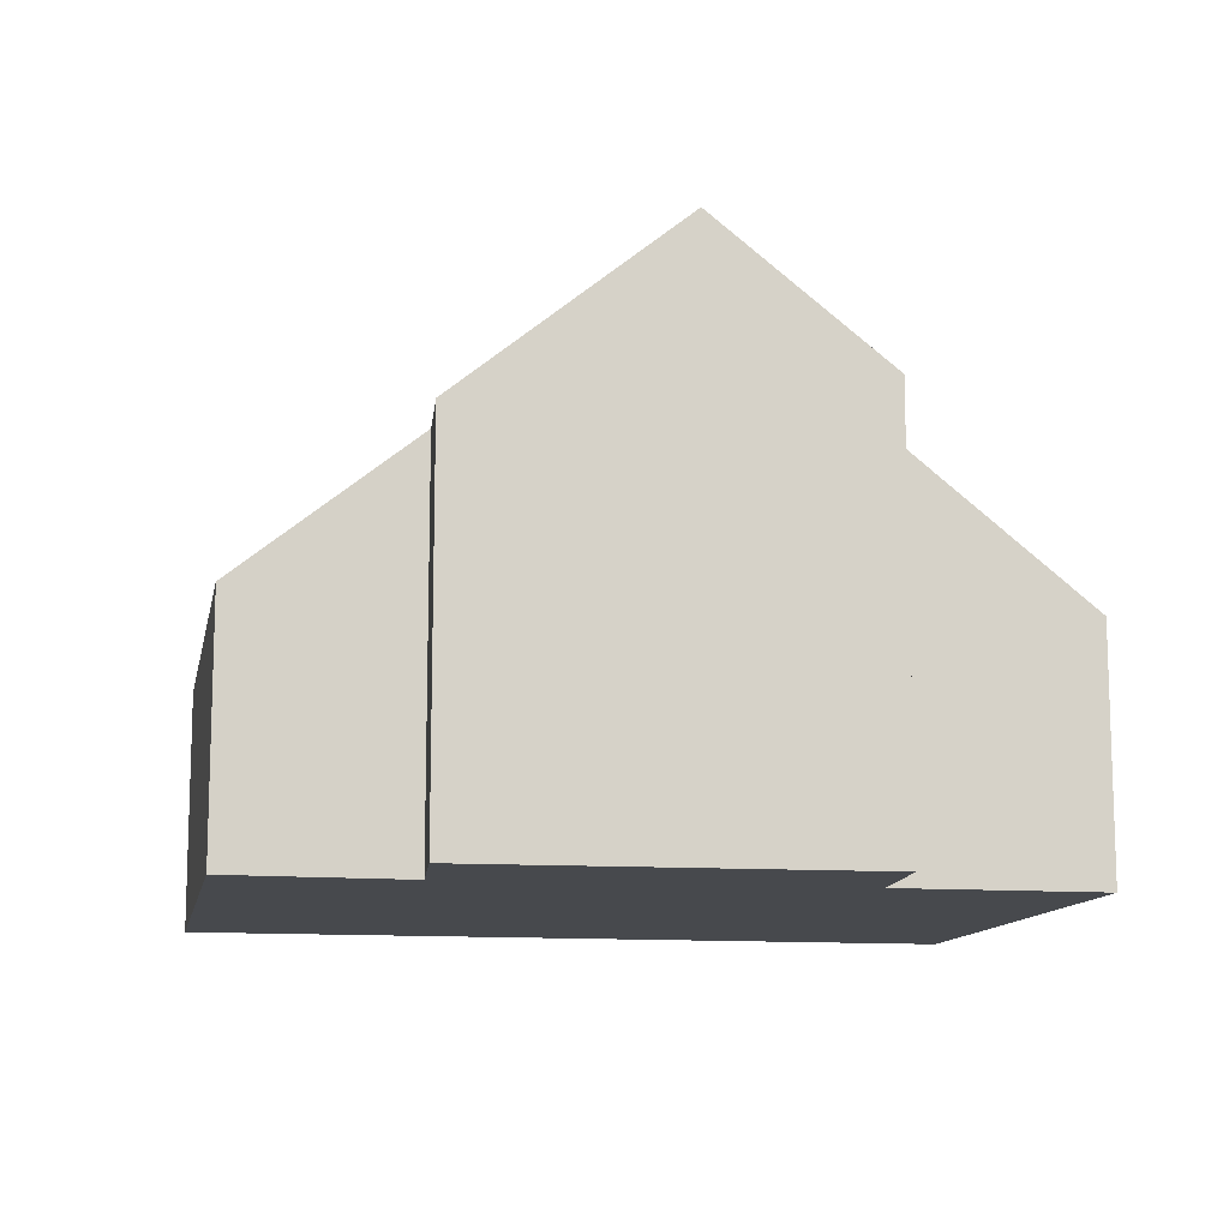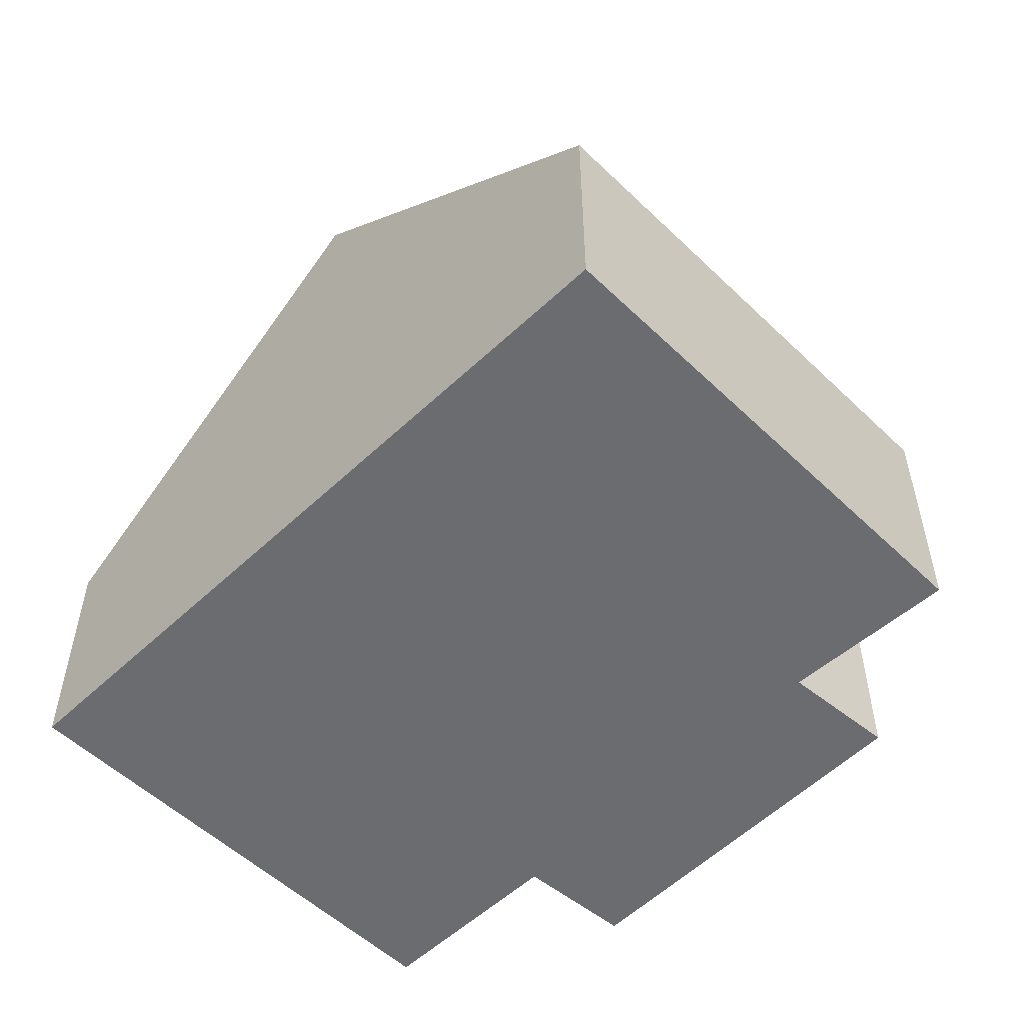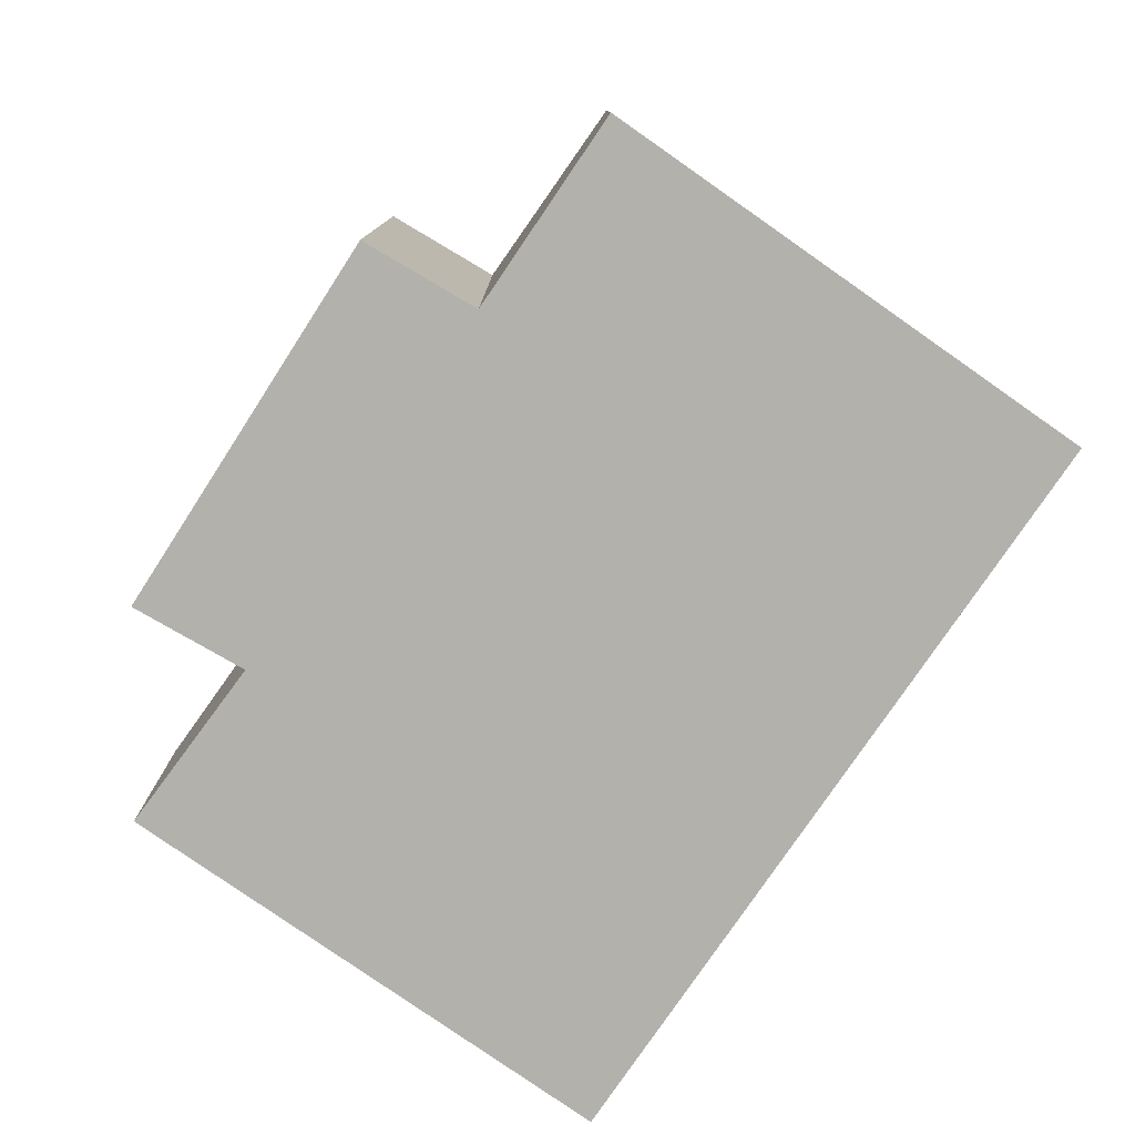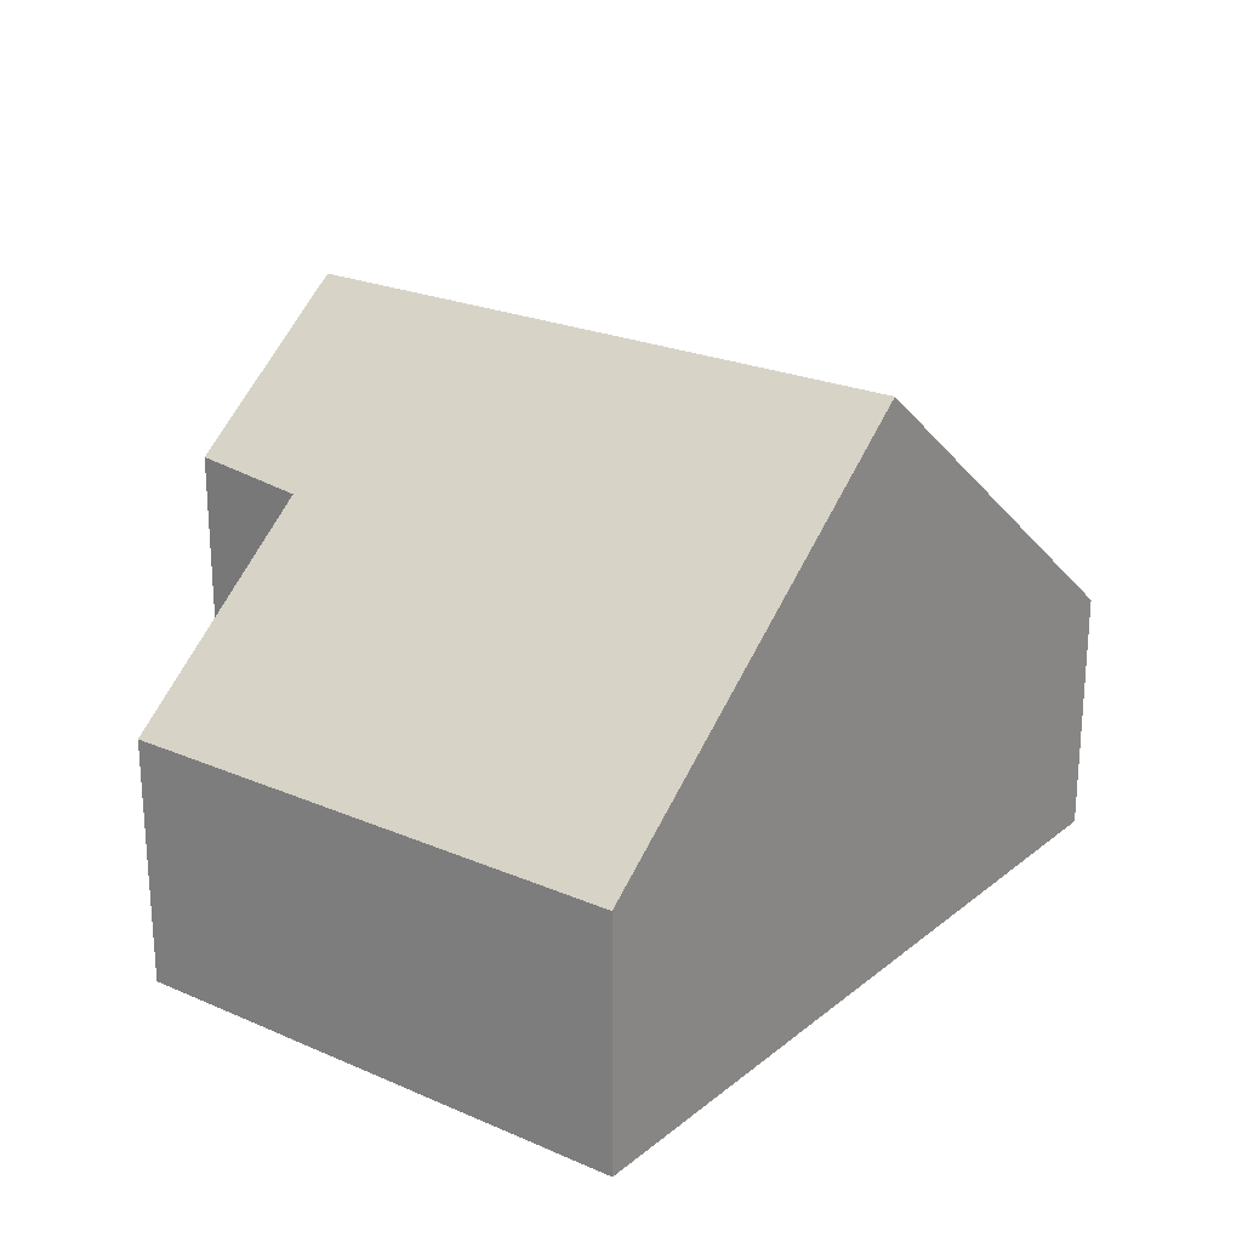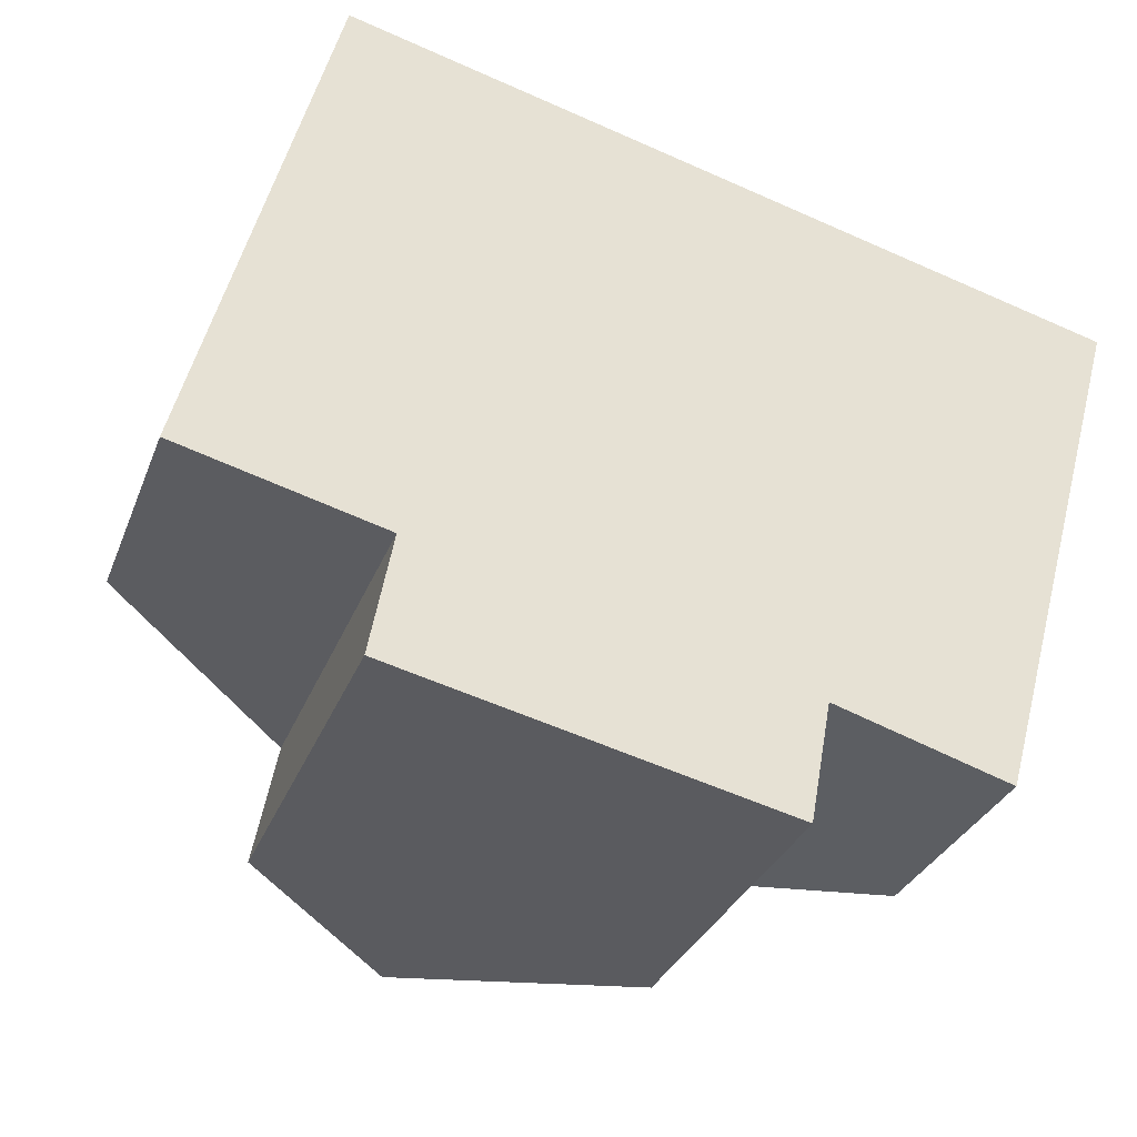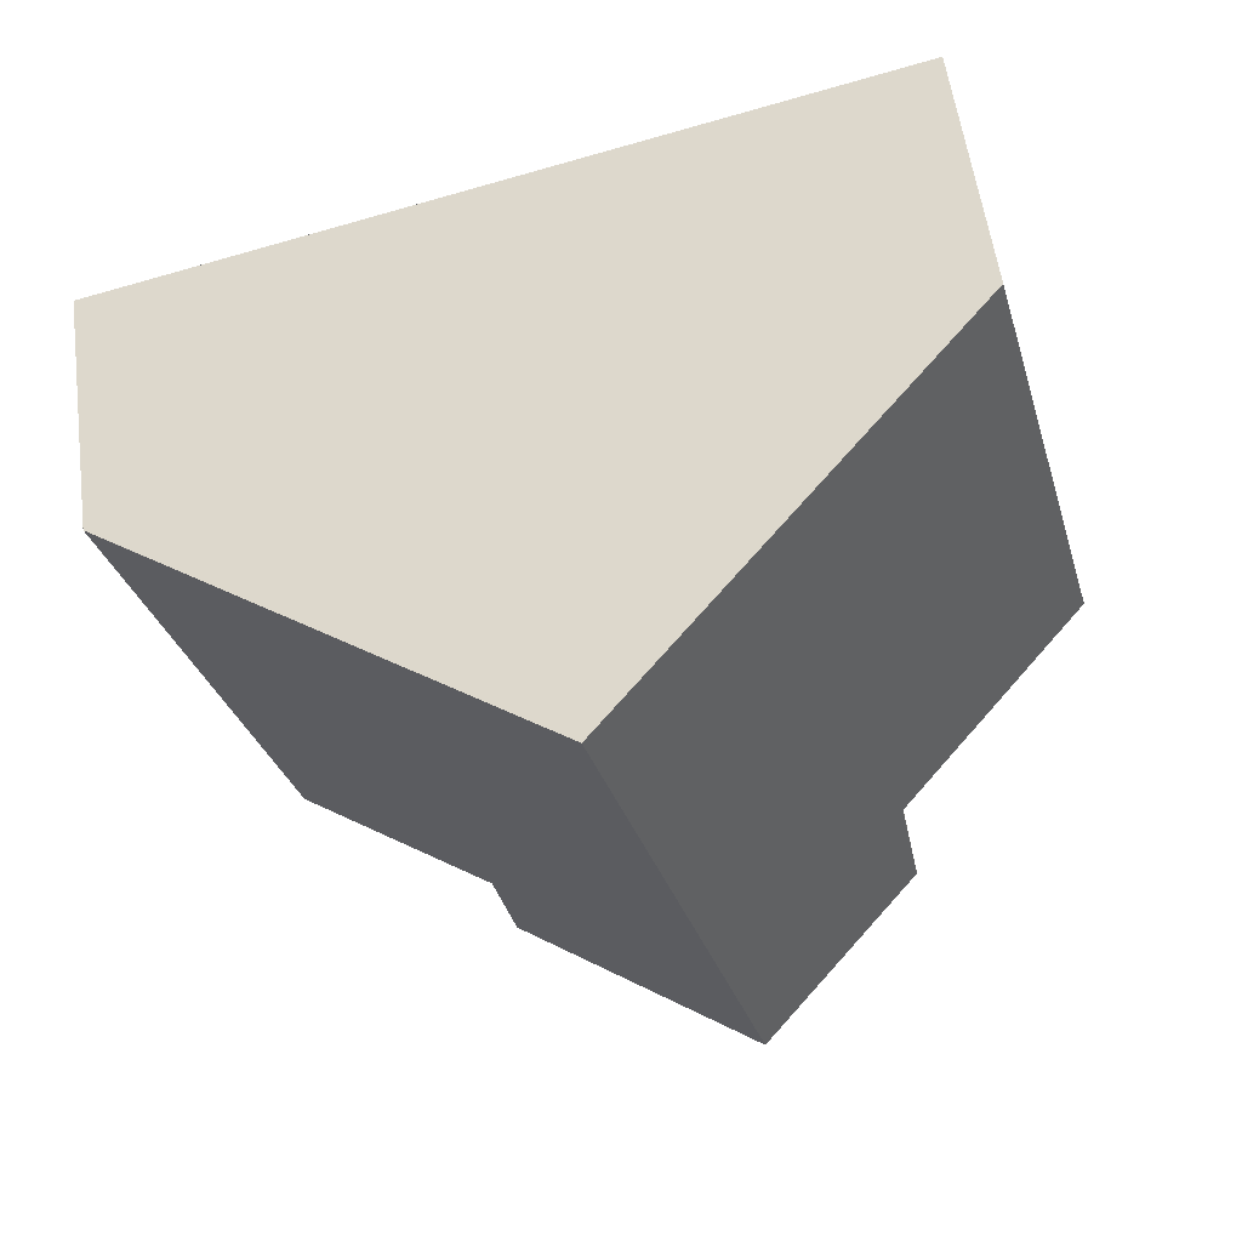
<metadata>
{"format":"obj","ext":"obj","renderer":"f3d","projection":"perspective","resolution":1024,"background":"white","views":[{"elev":-12.1,"azim":-175.6,"up":"+Y"},{"elev":-53.7,"azim":59.7,"up":"+Y"},{"elev":-79.0,"azim":-109.7,"up":"+Y"},{"elev":23.1,"azim":-38.4,"up":"+Y"},{"elev":-30.9,"azim":-18.8,"up":"+Z"},{"elev":57.8,"azim":172.2,"up":"+Z"}]}
</metadata>
<code>
v  7.35 7.986 5.733
v  8.049 5.445 -3.724
v  4.966 7.986 -3.005
v  8.351 5.562 -2.06
v  10.8 3.504 -2.805
v  11.92 4.194 4.545
v  12.75 3.5 4.328
v  12.42 3.78 4.416
v  1.947 3.501 7.138
v  2.88 5.892 -0.746
v  0 3.501 2.144e-16
v  2.559 6.002 -2.444
v  8.049 2.28e-16 -3.724
v  2.559 1.497e-16 -2.444
v  4.966 1.84e-16 -3.005
v  2.88 4.568e-17 -0.746
v  0 0 0
v  8.351 1.261e-16 -2.06
v  10.8 1.718e-16 -2.805
v  1.947 -4.371e-16 7.138
v  7.35 -3.51e-16 5.733
v  11.92 -2.783e-16 4.545
v  12.42 -2.704e-16 4.416
v  12.75 -2.65e-16 4.328
g defaultobject
f 1 2 3
f 2 1 4
f 4 1 5
f 5 1 6
f 5 6 7
f 7 6 8
f 9 10 11
f 10 9 3
f 3 9 1
f 3 12 10
f 2 12 3
f 12 2 13
f 12 13 14
f 14 13 15
f 16 11 10
f 11 16 17
f 5 18 4
f 18 5 19
f 14 10 12
f 10 14 16
f 17 9 11
f 9 17 20
f 20 1 9
f 1 20 21
f 1 21 6
f 6 21 22
f 6 22 8
f 8 22 7
f 7 22 23
f 7 23 24
f 7 19 5
f 19 7 24
f 18 2 4
f 2 18 13
f 23 19 24
f 19 23 22
f 19 22 21
f 19 21 20
f 19 20 18
f 18 20 13
f 13 20 16
f 16 20 17
f 13 16 15
f 14 15 16

</code>
